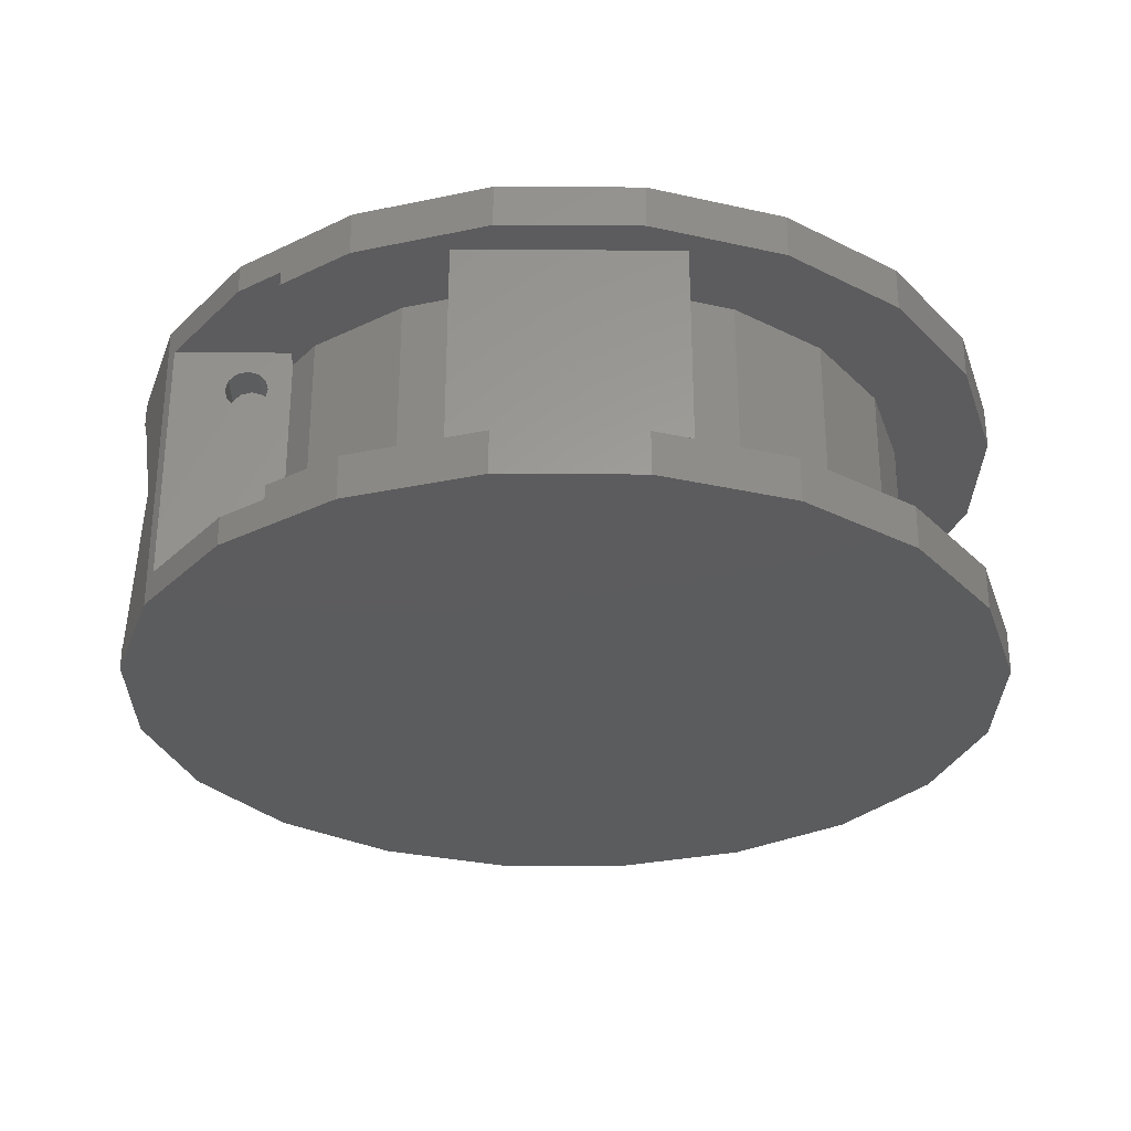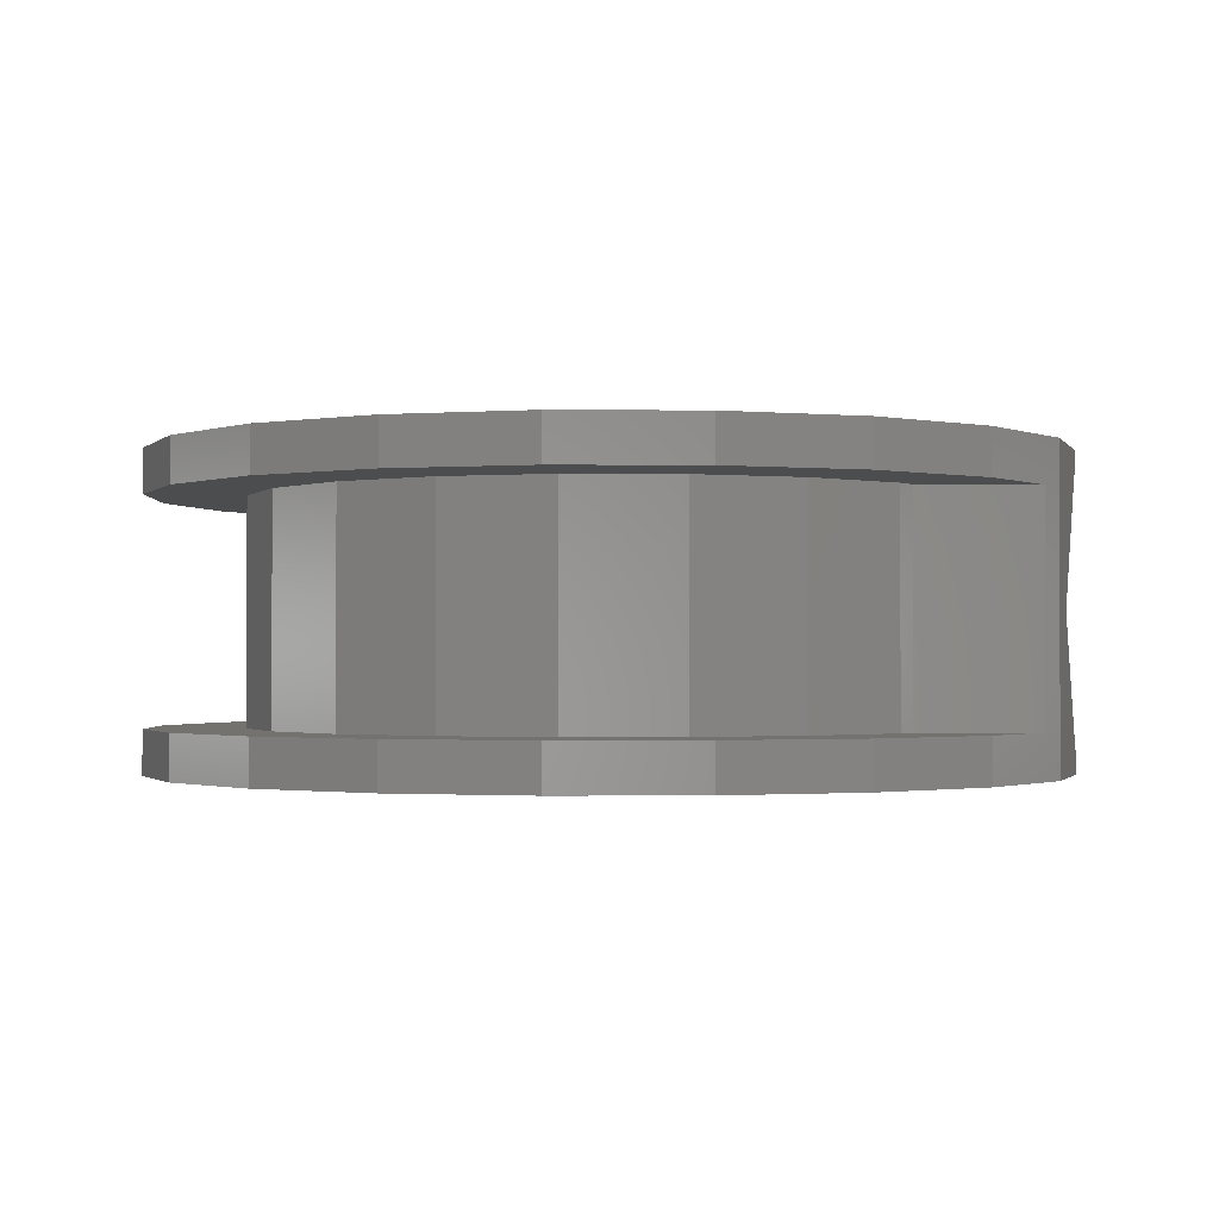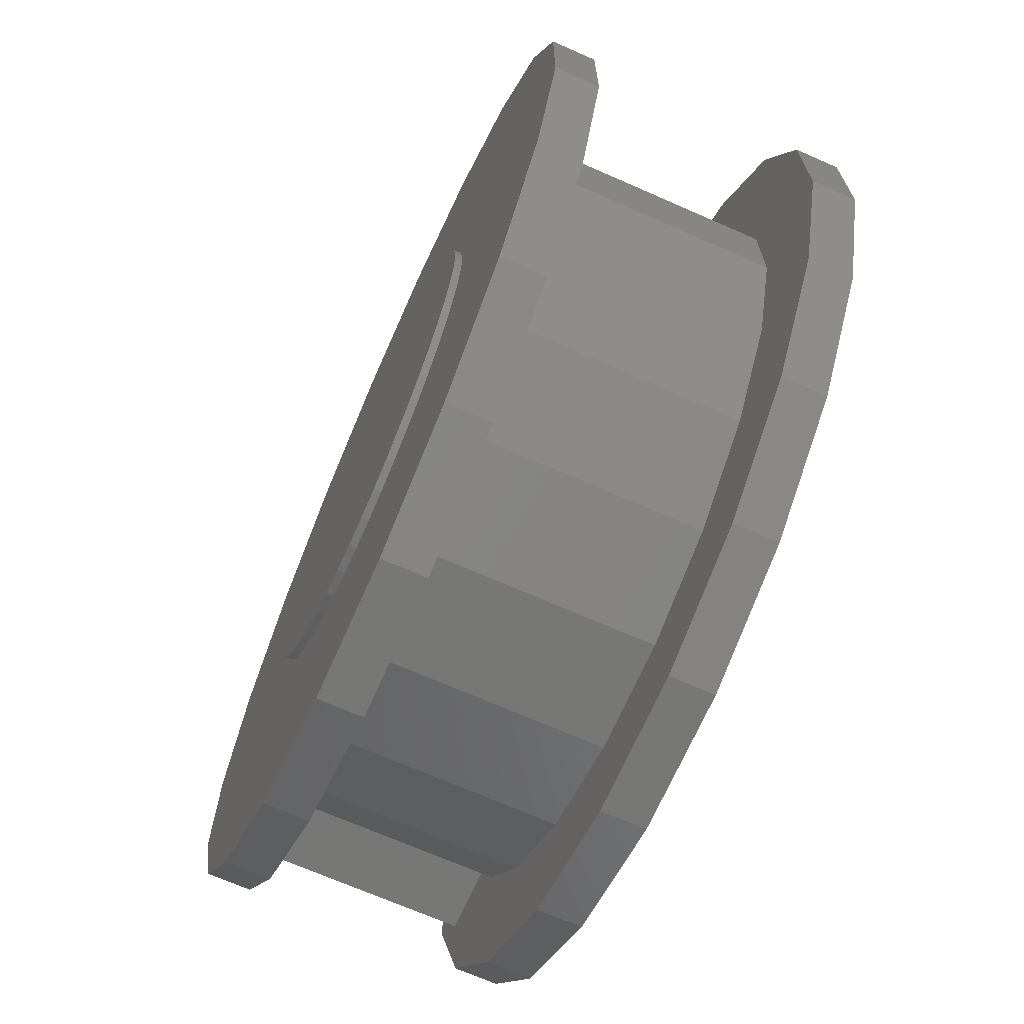
<metadata>
{"format":"stl","ext":"stl","renderer":"f3d","projection":"perspective","resolution":1024,"background":"white","views":[{"elev":-29.3,"azim":89.5,"up":"+Y"},{"elev":-1.2,"azim":-92.0,"up":"+Y"},{"elev":-69.4,"azim":-113.8,"up":"+Z"}]}
</metadata>
<code>
# stl→obj: 340 verts, 676 faces
v -12.22 2.598 0.009172
v -12.22 2.598 30.01
v -12.49 -0.001 0.009181
v -11.41 5.083 30.01
v -11.41 5.083 0.009148
v -10.11 7.346 30.01
v -10.11 7.346 0.009108
v -8.358 9.288 30.01
v -8.359 9.288 0.009055
v -6.244 10.82 30.01
v -6.245 10.82 0.00899
v -3.856 11.89 30.01
v -3.857 11.89 0.008918
v -1.3 12.43 30.01
v -1.301 12.43 0.00884
v 1.313 12.43 30.01
v 1.312 12.43 0.00876
v 3.869 11.89 30.01
v 3.868 11.89 0.008683
v 6.256 10.82 30.01
v 6.255 10.82 0.00861
v 8.371 9.288 30.01
v 8.37 9.288 0.008546
v 10.12 7.346 30.01
v 10.12 7.346 0.008492
v 11.43 5.083 30.01
v 11.42 5.083 0.008453
v 12.23 2.598 30.01
v 12.23 2.598 0.008428
v 12.51 -0.001 30.01
v 12.51 -0.001 0.00842
v 12.23 -2.6 30.01
v 12.23 -2.6 0.008428
v 11.43 -5.085 30.01
v 11.42 -5.085 0.008453
v 10.12 -7.348 30.01
v 10.12 -7.348 0.008492
v 8.371 -9.29 30.01
v 8.37 -9.29 0.008546
v 6.256 -10.83 30.01
v 6.255 -10.83 0.00861
v 3.869 -11.89 30.01
v 3.868 -11.89 0.008683
v 1.313 -12.43 30.01
v 1.312 -12.43 0.00876
v -1.3 -12.43 30.01
v -1.301 -12.43 0.00884
v -3.856 -11.89 30.01
v -3.857 -11.89 0.008918
v -6.244 -10.83 30.01
v -6.245 -10.83 0.00899
v -8.358 -9.29 30.01
v -8.359 -9.29 0.009055
v -10.11 -7.348 30.01
v -10.11 -7.348 0.009108
v -11.41 -5.085 30.01
v -11.41 -5.085 0.009148
v -12.22 -2.6 30.01
v -12.22 -2.6 0.009172
v -12.49 -0.001 30.01
v -3.992 22 29.74
v -3.992 21 29.74
v 0.006412 22 30.01
v -7.919 22 28.94
v -7.919 21 28.94
v -11.71 22 27.63
v -11.71 21 27.63
v -15.28 22 25.82
v -15.28 21 25.82
v -18.59 22 23.55
v -18.59 21 23.55
v -21.56 22 20.87
v -21.56 21 20.87
v -24.15 22 17.8
v -24.15 21 17.8
v -26.3 22 14.43
v -26.3 21 14.43
v -27.99 22 10.79
v -27.99 21 10.79
v -29.18 22 6.964
v -29.18 21 6.964
v -29.84 22 3.013
v -29.84 21 3.013
v -29.98 22 -0.9927
v -29.98 21 -0.9927
v -29.58 22 -4.98
v -29.58 21 -4.98
v -28.65 22 -8.879
v -28.65 21 -8.879
v -27.21 22 -12.62
v -27.21 21 -12.62
v -25.28 22 -16.13
v -25.28 21 -16.13
v -22.9 22 -19.36
v -22.9 21 -19.36
v -20.12 22 -22.24
v -20.12 21 -22.24
v -16.97 22 -24.72
v -16.97 21 -24.72
v -13.53 22 -26.77
v -13.53 21 -26.77
v -9.836 22 -28.33
v -9.836 21 -28.33
v -5.971 22 -29.39
v -5.971 21 -29.39
v -1.999 22 -29.92
v -1.999 21 -29.92
v 2.008 22 -29.92
v 2.008 21 -29.92
v 5.98 22 -29.39
v 5.98 21 -29.39
v 9.845 22 -28.33
v 9.845 21 -28.33
v 13.53 22 -26.77
v 13.53 21 -26.77
v 16.98 22 -24.72
v 16.98 21 -24.72
v 20.13 22 -22.24
v 20.13 21 -22.24
v 22.91 22 -19.36
v 22.91 21 -19.36
v 25.29 22 -16.13
v 25.29 21 -16.13
v 27.22 22 -12.62
v 27.22 21 -12.62
v 28.66 22 -8.88
v 28.66 21 -8.88
v 29.59 22 -4.982
v 29.59 21 -4.982
v 29.99 22 -0.9946
v 29.99 21 -0.9946
v 29.85 22 3.011
v 29.85 21 3.011
v 29.19 22 6.963
v 29.19 21 6.963
v 28 22 10.79
v 28 21 10.79
v 26.31 22 14.43
v 26.31 21 14.43
v 24.16 22 17.8
v 24.16 21 17.8
v 21.57 22 20.86
v 21.57 21 20.86
v 18.6 22 23.55
v 18.6 21 23.55
v 15.29 22 25.82
v 15.29 21 25.82
v 11.72 22 27.63
v 11.72 21 27.63
v 7.932 22 28.94
v 7.932 21 28.94
v 4.005 22 29.74
v 4.005 21 29.74
v 0.006412 21 30.01
v 24.01 9.556 40.51
v 29.01 9.556 40.51
v 24.01 11 40.12
v 29.01 11 40.12
v 24.01 13.5 41.56
v 24.01 13.5 44.45
v 24.01 12.44 40.51
v 24.01 13.89 43.01
v 24.01 12.44 45.51
v 24.01 11 45.89
v 24.01 9.556 45.51
v 24.01 8.499 41.56
v 24.01 8.499 44.45
v 24.01 8.112 43.01
v 29.01 8.499 41.56
v 29.01 -17 53.1
v 29.01 -9.558 45.51
v 29.01 17 53.1
v 29.01 -11 45.89
v 29.01 -12.44 45.51
v 29.01 -13.5 44.45
v 29.01 -13.89 43.01
v 29.01 -17 37.01
v 29.01 -13.5 41.56
v 29.01 -12.44 40.51
v 29.01 -11 40.12
v 29.01 -9.558 40.51
v 29.01 17 37.01
v 29.01 -8.501 41.56
v 29.01 -8.114 43.01
v 29.01 8.112 43.01
v 29.01 8.499 44.45
v 29.01 -8.501 44.45
v 29.01 9.556 45.51
v 29.01 11 45.89
v 29.01 12.44 45.51
v 29.01 13.5 44.45
v 29.01 13.89 43.01
v 29.01 13.5 41.56
v 29.01 12.44 40.51
v 24.01 -8.501 44.45
v 24.01 -9.558 45.51
v 42.96 17 42.96
v 47.29 17 37.01
v 24.01 -9.558 40.51
v 24.01 -8.501 41.56
v 24.01 -13.5 41.56
v 24.01 -12.44 40.51
v 47.29 15 37.01
v 29.04 15 37.01
v 29.04 -15 37.01
v 47.29 -17 37.01
v 47.29 -15 37.01
v 24.01 -8.114 43.01
v 42.96 -17 42.96
v 24.01 -11 45.89
v 24.01 -12.44 45.51
v 24.01 -13.5 44.45
v 42.96 -21 42.96
v 27.59 -21 54.13
v 27.59 21 54.13
v 42.96 21 42.96
v 24.01 -11 40.12
v 24.01 -13.89 43.01
v 54.13 21 27.59
v 54.13 15 27.59
v 33.65 -15 33.66
v 42.41 -15 21.61
v 54.13 -15 27.59
v 55.01 -15 15.01
v 60.01 -15 9.51
v 55.01 -15 -14.99
v 60.01 -15 -9.496
v 54.13 -15 -27.57
v 42.4 -15 -21.6
v 33.65 -15 -33.64
v 42.96 -15 -42.95
v 21.61 -15 -42.39
v 27.58 -15 -54.12
v 7.448 -15 -46.99
v 9.507 -15 -59.99
v -9.499 -15 -59.99
v -7.44 -15 -46.99
v -27.58 -15 -54.12
v -21.6 -15 -42.39
v -42.95 -15 -42.95
v -33.64 -15 -33.64
v -54.12 -15 -27.57
v -42.39 -15 -21.59
v -59.99 -15 -9.492
v -46.99 -15 -7.434
v -46.99 -15 7.454
v 44.55 -15 15.01
v -59.99 -15 9.514
v -42.39 -15 21.61
v -54.12 -15 27.59
v -33.64 -15 33.66
v -42.95 -15 42.97
v -30.99 -15 35.58
v -30.99 -15 51.65
v 44.55 -15 -14.99
v 54.13 -21 27.59
v 33.65 15 33.66
v 42.41 15 21.61
v 44.55 15 15.01
v 55.01 15 15.01
v 60.01 15 9.51
v 55.01 15 -14.99
v 60.01 15 -9.496
v 54.13 15 -27.57
v 44.55 15 -14.99
v 42.4 15 -21.6
v 33.65 15 -33.64
v 42.96 15 -42.95
v 21.61 15 -42.39
v 27.58 15 -54.12
v 7.448 15 -46.99
v 9.507 15 -59.99
v -7.44 15 -46.99
v -9.499 15 -59.99
v -27.58 15 -54.12
v -21.6 15 -42.39
v -42.95 15 -42.95
v -33.64 15 -33.64
v -54.12 15 -27.57
v -42.39 15 -21.59
v -59.99 15 -9.492
v -46.99 15 -7.434
v -46.99 15 7.454
v -59.99 15 9.514
v -42.39 15 21.61
v -54.12 15 27.59
v -33.64 15 33.66
v -42.95 15 42.97
v -30.99 15 35.58
v -30.99 15 51.65
v -42.95 -21 42.97
v -27.57 -21 54.14
v -54.12 -21 27.59
v 60.01 -21 9.51
v -59.99 -21 9.514
v 60.01 -21 -9.496
v -59.99 -21 -9.492
v 54.13 -21 -27.57
v -54.12 -21 -27.57
v 42.96 -21 -42.95
v -42.95 -21 -42.95
v 27.58 -21 -54.12
v -27.58 -21 -54.12
v 9.507 -21 -59.99
v -9.499 -21 -59.99
v -9.496 -21 60.01
v 9.51 -21 60.01
v 9.51 17.75 60.01
v 10.26 17.75 59.77
v 9.51 21 60.01
v 20.5 -0.001 56.44
v 10.26 -17.75 59.77
v 9.51 -17.75 60.01
v -9.496 21 60.01
v -27.57 21 54.14
v -42.95 21 42.97
v -54.12 21 27.59
v -59.99 21 9.514
v -59.99 21 -9.492
v -54.12 21 -27.57
v -42.95 21 -42.95
v -27.58 21 -54.12
v -9.499 21 -59.99
v 9.507 21 -59.99
v 27.58 21 -54.12
v 42.96 21 -42.95
v 54.13 21 -27.57
v 60.01 21 -9.496
v 60.01 21 9.51
v -9.496 -17.75 60.01
v -10.24 17.75 59.77
v -20.49 -0.001 56.44
v -9.496 17.75 60.01
v -10.24 -17.75 59.77
v 20.5 -0.001 30.01
v 10.25 -17.75 30.01
v -10.24 -17.75 30.01
v -10.24 17.75 30.01
v 10.25 17.75 30.01
v -20.49 -0.001 30.01
f 1 2 3
f 1 4 2
f 1 5 4
f 4 5 6
f 6 5 7
f 8 7 9
f 10 9 11
f 12 11 13
f 14 13 15
f 16 15 17
f 18 17 19
f 20 19 21
f 22 21 23
f 24 23 25
f 26 25 27
f 28 27 29
f 30 29 31
f 32 31 33
f 34 33 35
f 36 35 37
f 38 37 39
f 40 39 41
f 42 41 43
f 44 43 45
f 46 45 47
f 48 47 49
f 50 49 51
f 52 51 53
f 54 53 55
f 56 55 57
f 58 57 59
f 60 59 3
f 2 60 3
f 6 7 8
f 8 9 10
f 10 11 12
f 12 13 14
f 14 15 16
f 16 17 18
f 18 19 20
f 20 21 22
f 22 23 24
f 24 25 26
f 26 27 28
f 28 29 30
f 30 31 32
f 32 33 34
f 34 35 36
f 36 37 38
f 38 39 40
f 40 41 42
f 42 43 44
f 44 45 46
f 46 47 48
f 48 49 50
f 50 51 52
f 52 53 54
f 54 55 56
f 56 57 58
f 58 59 60
f 59 33 3
f 59 35 33
f 59 57 35
f 35 57 37
f 37 57 55
f 39 55 53
f 41 53 51
f 43 51 49
f 45 49 47
f 45 43 49
f 37 55 39
f 39 53 41
f 41 51 43
f 33 31 3
f 3 31 1
f 1 31 29
f 5 29 27
f 7 27 25
f 9 25 23
f 11 23 21
f 13 21 19
f 15 19 17
f 15 13 19
f 1 29 5
f 5 27 7
f 7 25 9
f 9 23 11
f 11 21 13
f 61 62 63
f 61 64 62
f 62 64 65
f 65 64 66
f 67 66 68
f 69 68 70
f 71 70 72
f 73 72 74
f 75 74 76
f 77 76 78
f 79 78 80
f 81 80 82
f 83 82 84
f 85 84 86
f 87 86 88
f 89 88 90
f 91 90 92
f 93 92 94
f 95 94 96
f 97 96 98
f 99 98 100
f 101 100 102
f 103 102 104
f 105 104 106
f 107 106 108
f 109 108 110
f 111 110 112
f 113 112 114
f 115 114 116
f 117 116 118
f 119 118 120
f 121 120 122
f 123 122 124
f 125 124 126
f 127 126 128
f 129 128 130
f 131 130 132
f 133 132 134
f 135 134 136
f 137 136 138
f 139 138 140
f 141 140 142
f 143 142 144
f 145 144 146
f 147 146 148
f 149 148 150
f 151 150 152
f 153 152 154
f 153 151 152
f 65 66 67
f 67 68 69
f 69 70 71
f 71 72 73
f 73 74 75
f 75 76 77
f 77 78 79
f 79 80 81
f 81 82 83
f 83 84 85
f 85 86 87
f 87 88 89
f 89 90 91
f 91 92 93
f 93 94 95
f 95 96 97
f 97 98 99
f 99 100 101
f 101 102 103
f 103 104 105
f 105 106 107
f 107 108 109
f 109 110 111
f 111 112 113
f 113 114 115
f 115 116 117
f 117 118 119
f 119 120 121
f 121 122 123
f 123 124 125
f 125 126 127
f 127 128 129
f 129 130 131
f 131 132 133
f 133 134 135
f 135 136 137
f 137 138 139
f 139 140 141
f 141 142 143
f 143 144 145
f 145 146 147
f 147 148 149
f 149 150 151
f 152 63 154
f 154 63 62
f 63 152 61
f 61 152 64
f 64 152 150
f 66 150 148
f 68 148 146
f 70 146 144
f 72 144 142
f 74 142 140
f 76 140 138
f 78 138 136
f 80 136 134
f 82 134 132
f 84 132 130
f 86 130 128
f 88 128 126
f 90 126 124
f 92 124 122
f 94 122 120
f 96 120 118
f 98 118 116
f 100 116 114
f 102 114 112
f 104 112 110
f 106 110 108
f 106 104 110
f 64 150 66
f 66 148 68
f 68 146 70
f 70 144 72
f 72 142 74
f 74 140 76
f 76 138 78
f 78 136 80
f 80 134 82
f 82 132 84
f 84 130 86
f 86 128 88
f 88 126 90
f 90 124 92
f 92 122 94
f 94 120 96
f 96 118 98
f 98 116 100
f 100 114 102
f 102 112 104
f 155 156 157
f 157 156 158
f 159 160 161
f 159 162 160
f 160 163 161
f 161 163 157
f 157 163 164
f 155 164 165
f 166 165 167
f 168 166 167
f 157 164 155
f 155 165 166
f 166 169 155
f 155 169 156
f 170 171 172
f 170 173 171
f 170 174 173
f 170 175 174
f 170 176 175
f 170 177 176
f 176 177 178
f 178 177 179
f 179 177 180
f 180 177 181
f 181 177 182
f 156 182 158
f 156 181 182
f 156 183 181
f 156 169 183
f 183 169 184
f 184 169 185
f 186 184 185
f 186 187 184
f 186 171 187
f 186 188 171
f 171 188 172
f 172 188 189
f 190 172 189
f 190 191 172
f 172 191 192
f 182 192 193
f 194 182 193
f 194 158 182
f 182 172 192
f 157 158 161
f 161 158 194
f 165 188 167
f 167 188 186
f 161 194 159
f 159 194 193
f 160 191 163
f 163 191 190
f 167 186 168
f 168 186 185
f 168 185 166
f 166 185 169
f 164 189 165
f 165 189 188
f 163 190 164
f 164 190 189
f 162 192 160
f 160 192 191
f 159 193 162
f 162 193 192
f 195 187 196
f 196 187 171
f 172 182 197
f 197 182 198
f 199 181 200
f 200 181 183
f 201 178 202
f 202 178 179
f 203 198 204
f 204 198 182
f 205 182 177
f 206 205 177
f 206 207 205
f 204 182 205
f 208 184 195
f 195 184 187
f 206 177 209
f 209 177 170
f 200 183 208
f 208 183 184
f 196 171 210
f 210 171 173
f 211 174 212
f 212 174 175
f 209 170 213
f 213 170 214
f 214 170 215
f 215 170 172
f 216 172 197
f 216 215 172
f 210 173 211
f 211 173 174
f 202 179 217
f 217 179 180
f 212 175 218
f 218 175 176
f 217 180 199
f 199 180 181
f 218 176 201
f 201 176 178
f 200 195 199
f 200 208 195
f 195 196 199
f 199 196 217
f 217 196 210
f 202 210 211
f 201 211 212
f 218 201 212
f 217 210 202
f 202 211 201
f 197 198 216
f 216 198 219
f 219 198 220
f 220 198 203
f 205 207 221
f 221 207 222
f 222 207 223
f 224 223 225
f 226 225 227
f 228 226 227
f 228 229 226
f 228 230 229
f 228 231 230
f 230 231 232
f 232 231 233
f 234 233 235
f 236 234 235
f 236 237 234
f 236 238 237
f 237 238 239
f 239 238 240
f 241 240 242
f 243 242 244
f 245 244 246
f 245 243 244
f 222 223 224
f 247 222 224
f 224 225 226
f 232 233 234
f 239 240 241
f 241 242 243
f 244 248 246
f 246 248 249
f 249 248 250
f 251 250 252
f 253 252 254
f 253 251 252
f 249 250 251
f 229 255 226
f 207 206 223
f 223 206 256
f 256 206 213
f 213 206 209
f 205 221 204
f 204 221 257
f 203 258 220
f 203 257 258
f 203 204 257
f 259 260 258
f 258 260 220
f 220 260 261
f 261 260 262
f 263 262 264
f 263 261 262
f 265 266 262
f 262 266 264
f 264 266 267
f 268 267 269
f 270 269 271
f 272 271 273
f 274 273 275
f 274 272 273
f 264 267 268
f 268 269 270
f 270 271 272
f 273 276 275
f 275 276 277
f 277 276 278
f 279 278 280
f 281 280 282
f 283 281 282
f 283 284 281
f 283 285 284
f 284 285 286
f 286 285 287
f 288 287 289
f 290 288 289
f 277 278 279
f 279 280 281
f 286 287 288
f 291 213 292
f 291 256 213
f 291 293 256
f 256 293 294
f 294 293 295
f 296 295 297
f 298 297 299
f 300 299 301
f 302 301 303
f 304 303 305
f 304 302 303
f 294 295 296
f 296 297 298
f 298 299 300
f 300 301 302
f 213 214 292
f 292 214 306
f 306 214 307
f 308 309 310
f 310 309 215
f 215 309 311
f 214 311 312
f 307 312 313
f 307 214 312
f 215 311 214
f 62 314 154
f 62 65 314
f 314 65 315
f 315 65 67
f 69 315 67
f 69 71 315
f 315 71 316
f 316 71 73
f 75 316 73
f 75 317 316
f 75 77 317
f 317 77 79
f 318 79 81
f 83 318 81
f 83 85 318
f 318 85 319
f 319 85 87
f 89 319 87
f 89 320 319
f 89 91 320
f 320 91 93
f 321 93 95
f 97 321 95
f 97 99 321
f 321 99 322
f 322 99 101
f 103 322 101
f 103 323 322
f 103 105 323
f 323 105 107
f 109 323 107
f 109 324 323
f 109 111 324
f 324 111 113
f 325 113 115
f 117 325 115
f 117 326 325
f 117 119 326
f 326 119 121
f 123 326 121
f 123 327 326
f 123 125 327
f 327 125 127
f 328 127 129
f 131 328 129
f 131 329 328
f 131 133 329
f 329 133 135
f 137 329 135
f 137 219 329
f 137 139 219
f 219 139 141
f 216 141 143
f 145 216 143
f 145 215 216
f 145 147 215
f 215 147 149
f 151 215 149
f 151 310 215
f 151 153 310
f 310 153 154
f 314 310 154
f 317 79 318
f 320 93 321
f 324 113 325
f 327 127 328
f 219 141 216
f 220 261 219
f 219 261 329
f 280 278 243
f 243 278 241
f 282 280 245
f 245 280 243
f 225 223 294
f 294 223 256
f 276 273 239
f 239 273 237
f 283 282 246
f 246 282 245
f 285 283 249
f 249 283 246
f 258 257 222
f 222 257 221
f 259 258 247
f 247 258 222
f 266 265 229
f 229 265 255
f 253 254 289
f 289 254 290
f 291 292 254
f 252 291 254
f 316 290 315
f 316 288 290
f 290 254 315
f 315 254 292
f 242 240 299
f 299 240 301
f 238 236 303
f 303 236 305
f 269 267 232
f 232 267 230
f 287 285 251
f 251 285 249
f 235 233 304
f 304 233 302
f 267 266 230
f 230 266 229
f 252 250 291
f 291 250 293
f 244 242 297
f 297 242 299
f 273 271 237
f 237 271 234
f 248 244 295
f 295 244 297
f 260 259 224
f 224 259 247
f 271 269 234
f 234 269 232
f 228 227 298
f 298 227 296
f 250 248 293
f 293 248 295
f 231 228 300
f 300 228 298
f 227 225 296
f 296 225 294
f 278 276 241
f 241 276 239
f 289 287 253
f 253 287 251
f 233 231 302
f 302 231 300
f 236 235 305
f 305 235 304
f 262 260 226
f 226 260 224
f 226 255 262
f 262 255 265
f 240 238 301
f 301 238 303
f 261 263 329
f 329 263 328
f 263 264 328
f 328 264 327
f 270 272 325
f 325 272 324
f 279 281 320
f 320 281 319
f 268 270 326
f 326 270 325
f 275 277 322
f 322 277 321
f 277 279 321
f 321 279 320
f 264 268 327
f 327 268 326
f 286 288 317
f 317 288 316
f 272 274 324
f 324 274 323
f 281 284 319
f 319 284 318
f 274 275 323
f 323 275 322
f 284 286 318
f 318 286 317
f 313 330 307
f 307 330 306
f 331 315 332
f 331 314 315
f 331 333 314
f 315 292 332
f 332 292 334
f 334 292 306
f 330 334 306
f 335 336 311
f 311 336 312
f 333 308 314
f 314 308 310
f 312 336 313
f 313 336 337
f 330 337 334
f 330 313 337
f 331 338 333
f 333 338 339
f 308 339 309
f 308 333 339
f 309 339 311
f 311 339 335
f 334 337 332
f 332 337 340
f 340 338 332
f 332 338 331
f 58 60 340
f 56 340 54
f 56 58 340
f 60 2 340
f 340 2 4
f 6 340 4
f 6 338 340
f 6 8 338
f 338 8 10
f 12 338 10
f 12 14 338
f 338 14 16
f 339 16 18
f 20 339 18
f 20 22 339
f 339 22 24
f 335 24 26
f 28 335 26
f 28 30 335
f 335 30 32
f 34 335 32
f 34 36 335
f 335 36 336
f 336 36 38
f 40 336 38
f 40 42 336
f 336 42 44
f 46 336 44
f 46 337 336
f 46 48 337
f 337 48 50
f 52 337 50
f 52 54 337
f 337 54 340
f 338 16 339
f 339 24 335

</code>
